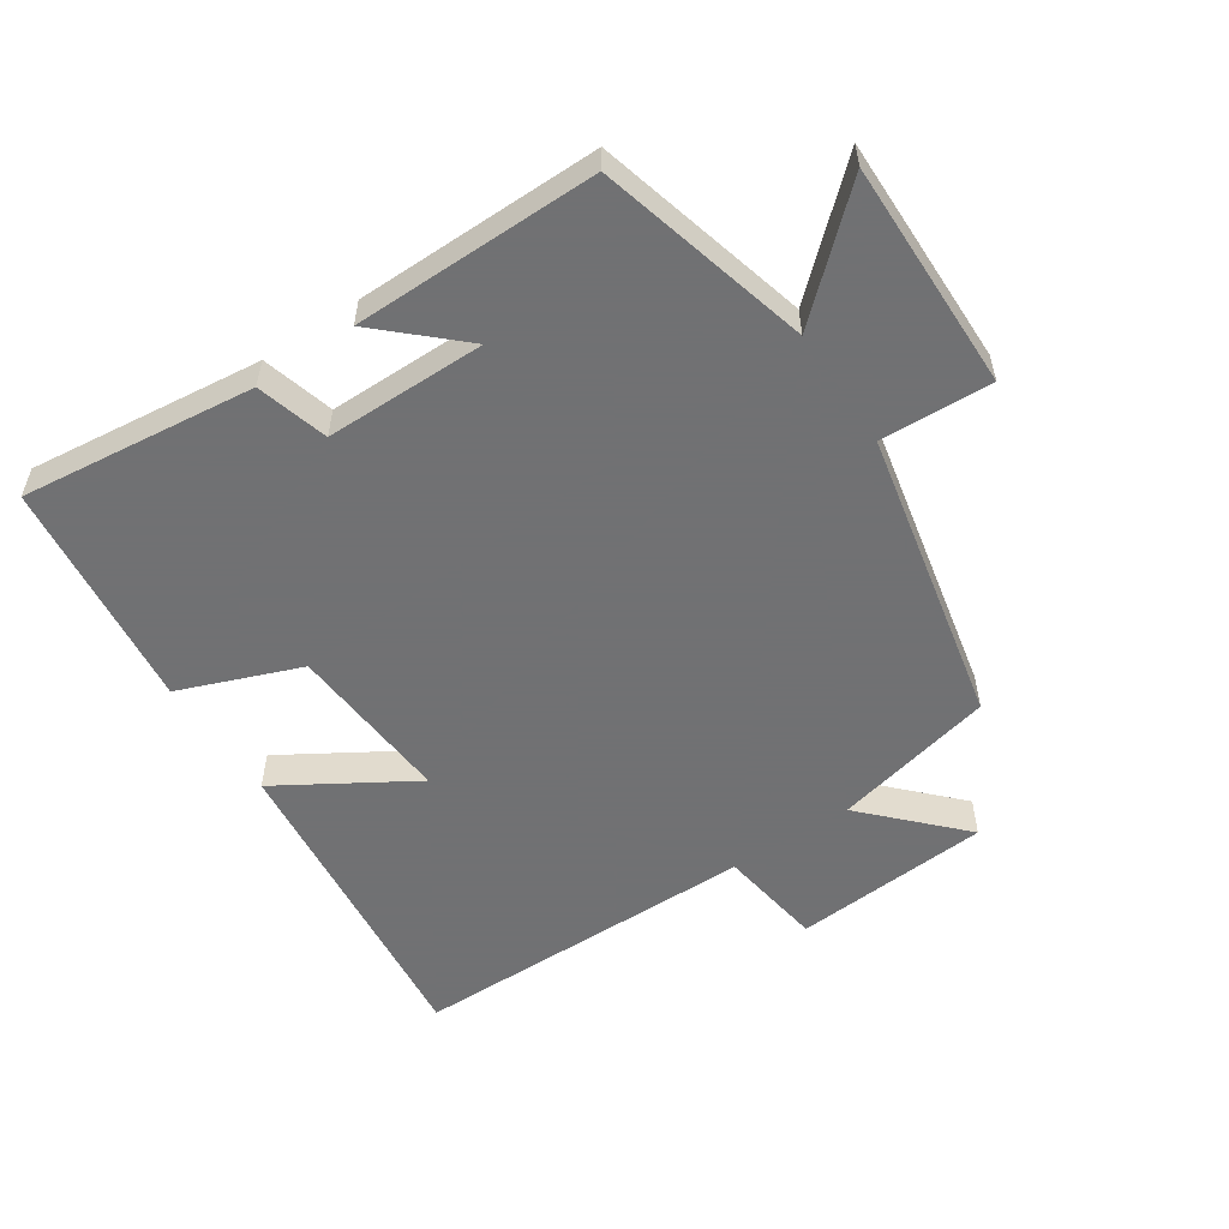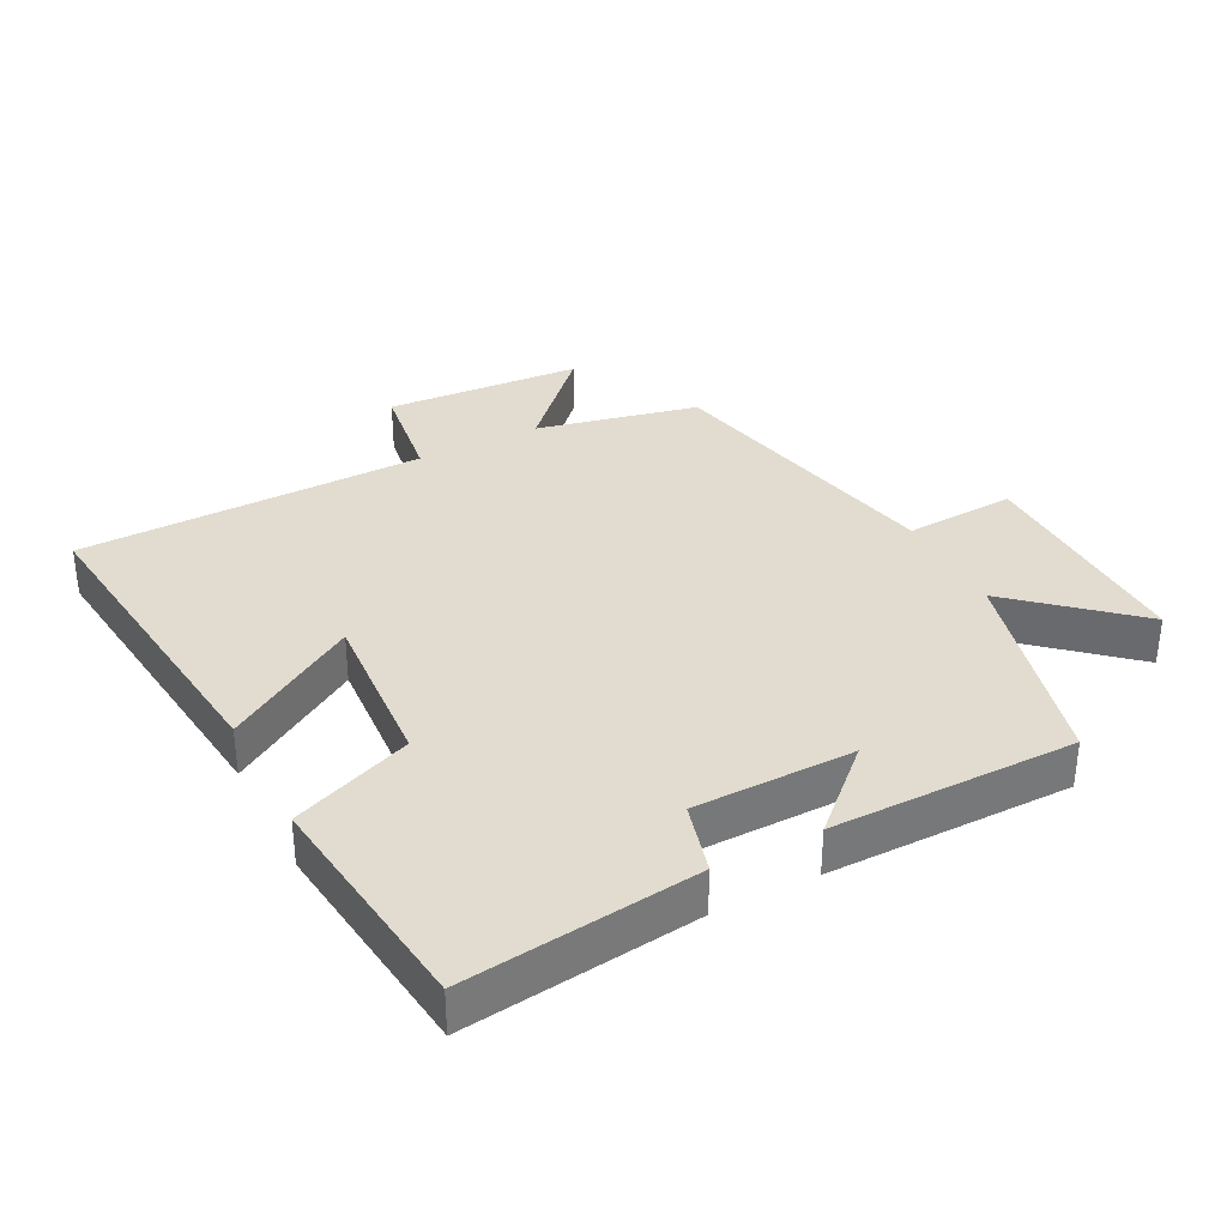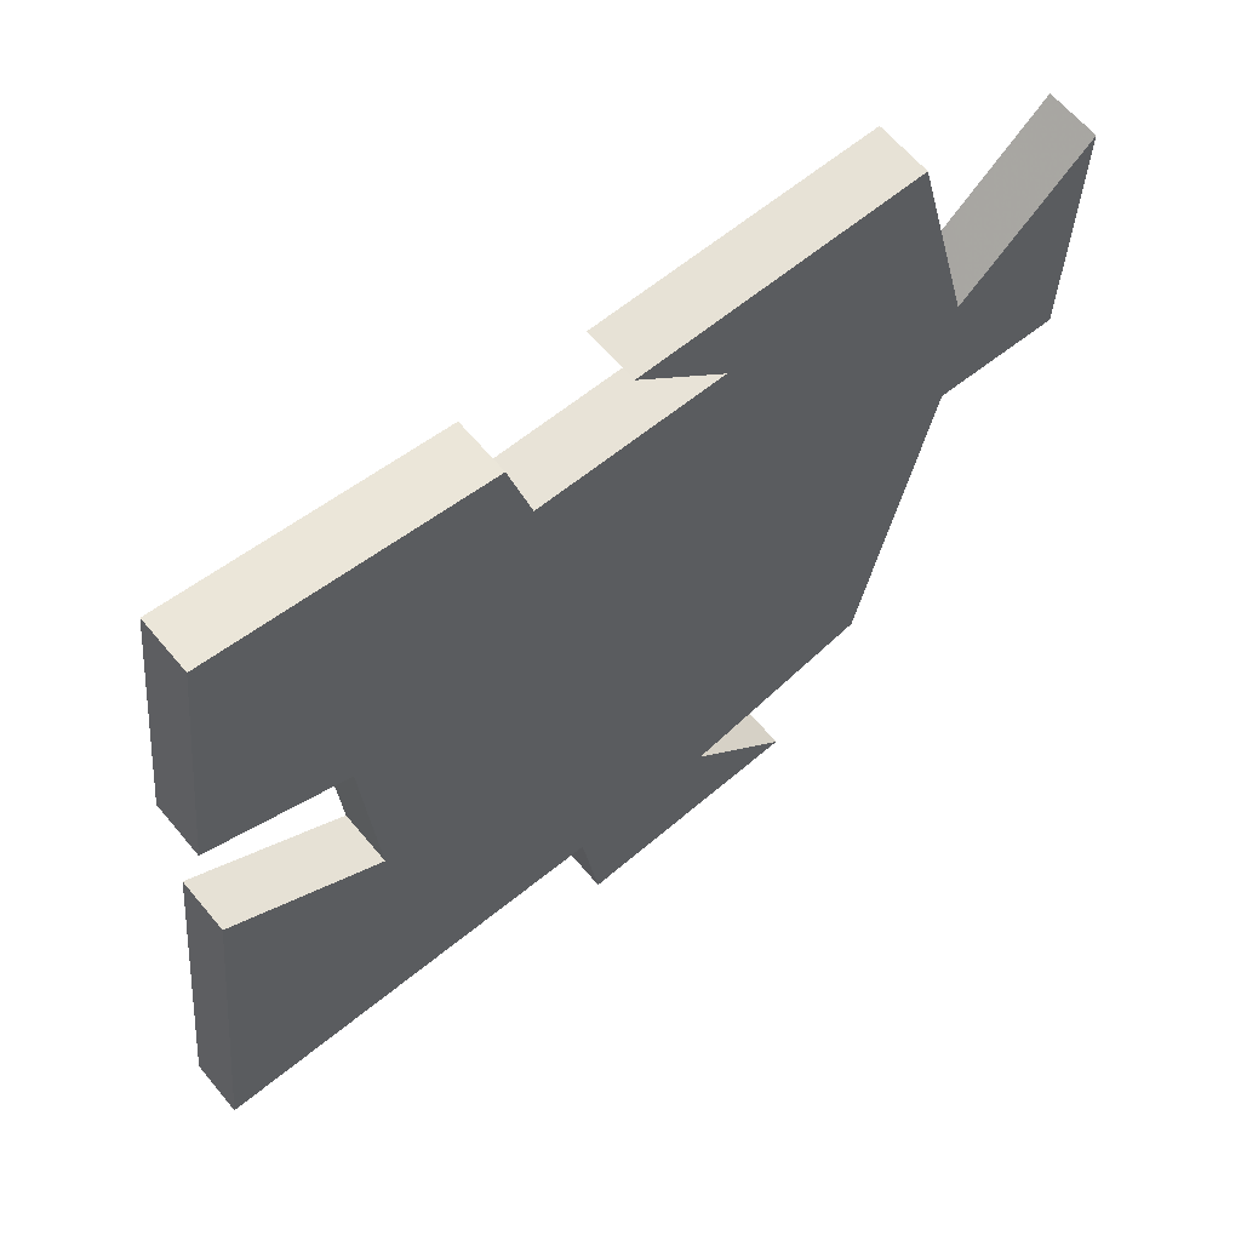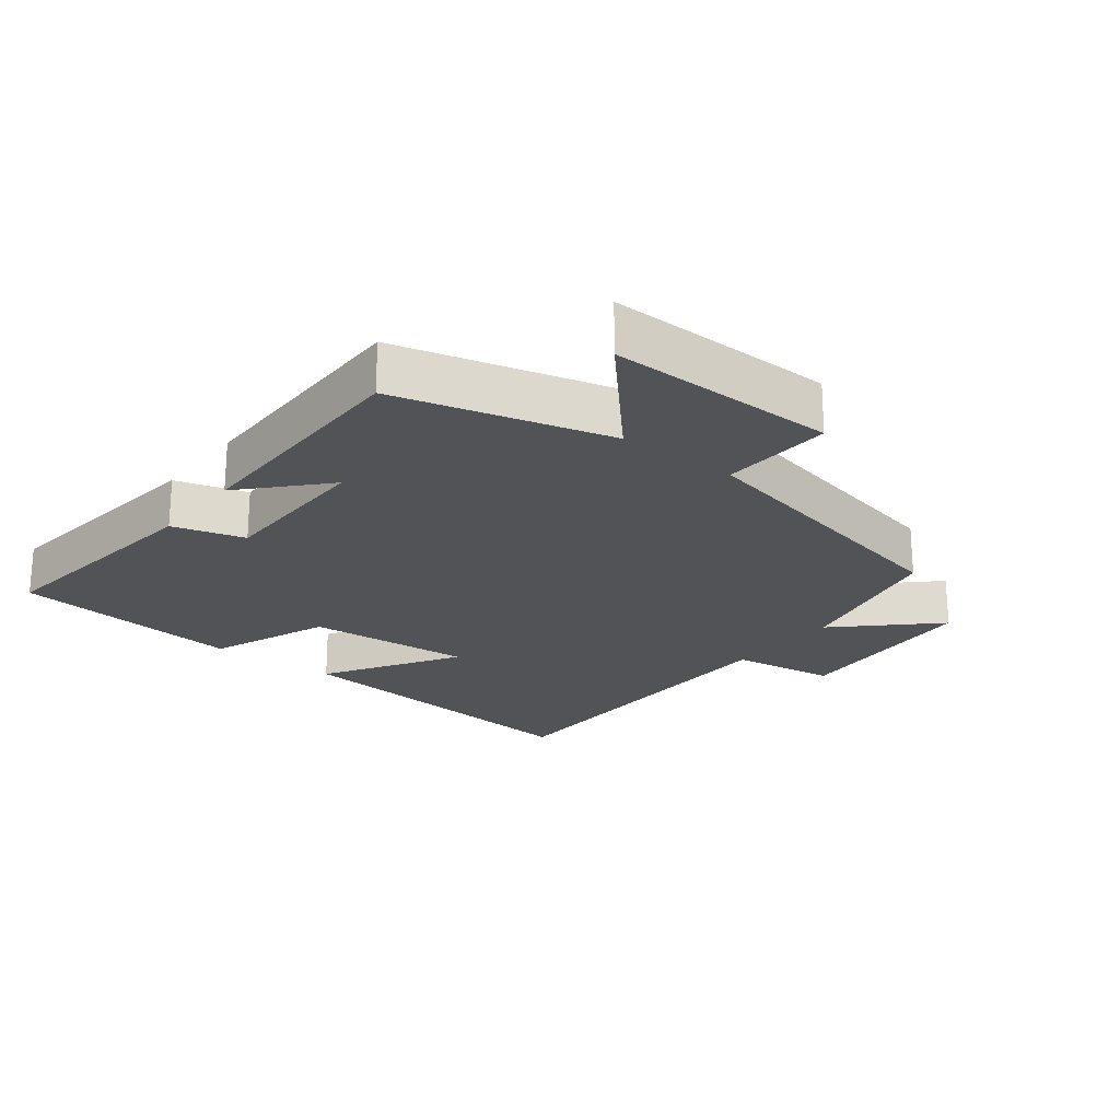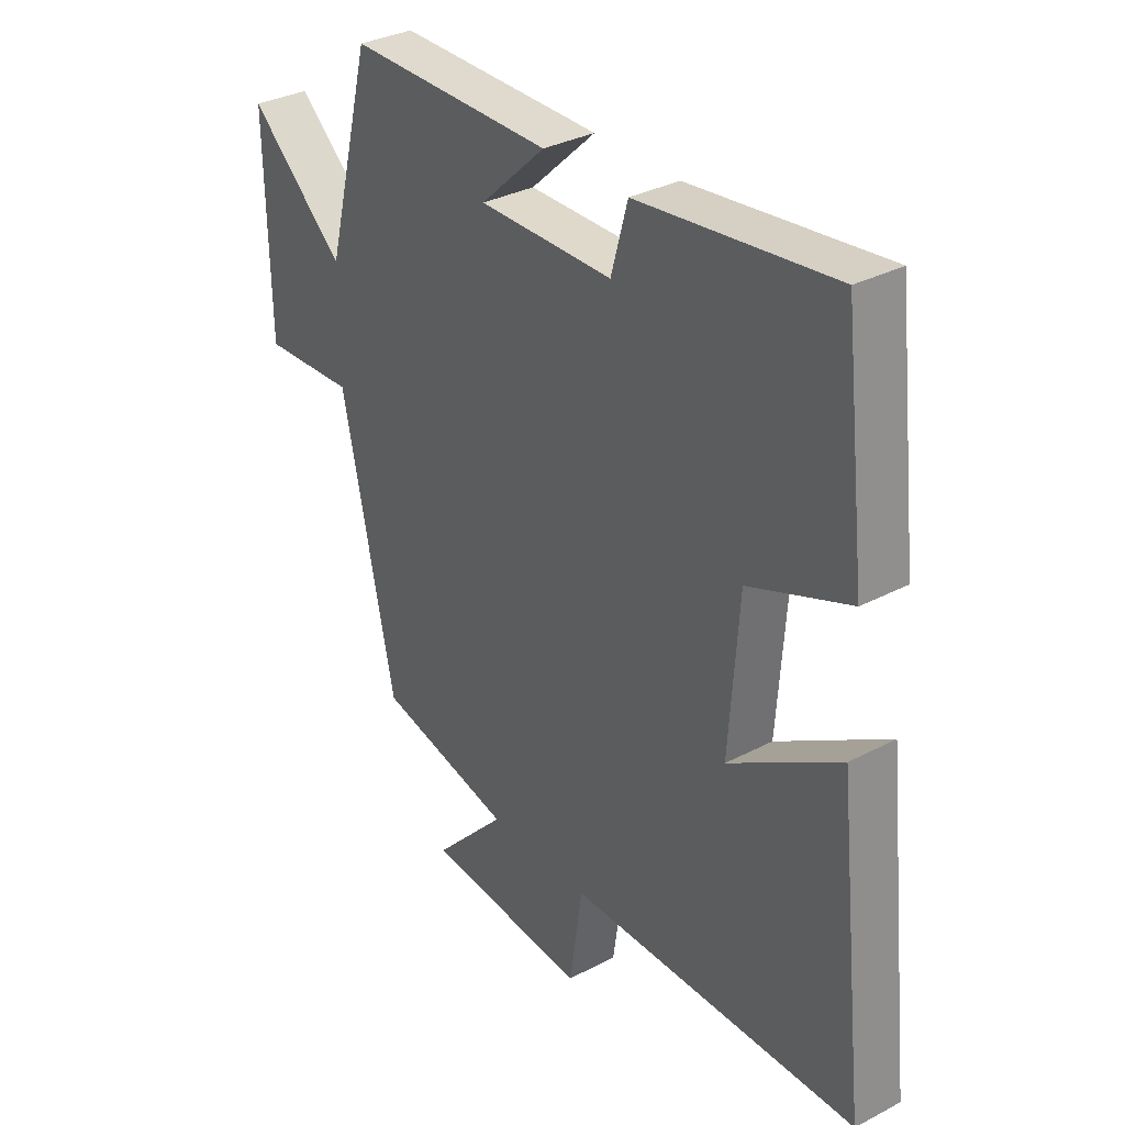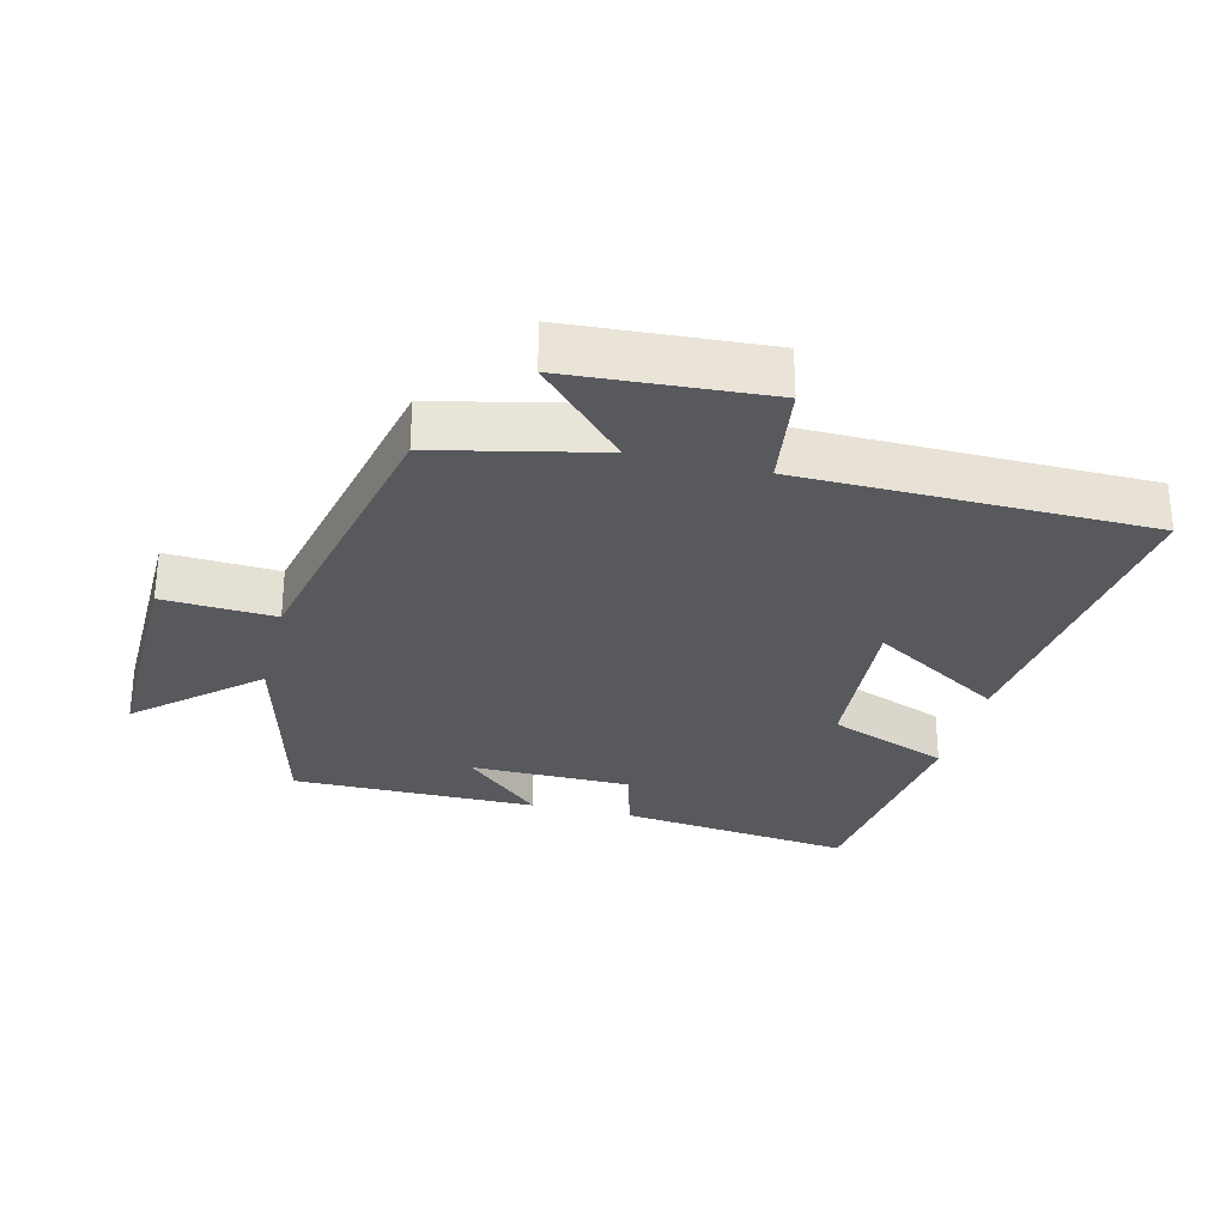
<metadata>
{"format":"obj","ext":"obj","renderer":"f3d","projection":"perspective","resolution":1024,"background":"white","views":[{"elev":-55.3,"azim":33.9,"up":"+Y"},{"elev":34.4,"azim":-27.5,"up":"+Y"},{"elev":62.9,"azim":-39.7,"up":"+Z"},{"elev":-22.2,"azim":52.3,"up":"+Y"},{"elev":32.8,"azim":-126.1,"up":"+Z"},{"elev":-29.2,"azim":166.0,"up":"+Y"}]}
</metadata>
<code>
v 0.417 0.07 0.501
v 0.5 0.07 0.18
v 0.674 0.07 0.335
v 0.668 0.07 -0.011
v 0.5 0.07 -0.002
v 0.404 0.07 -0.445
v 0.159 0.07 -0.5
v 0.292 0.07 -0.639
v -0.006 0.07 -0.659
v -0.029 0.07 -0.5
v -0.554 0.07 -0.493
v -0.5 0.07 -0.005
v -0.3 0.07 -0.128
v -0.318 0.07 0.122
v -0.5 0.07 0.193
v -0.459 0.07 0.542
v -0.106 0.07 0.5
v -0.076 0.07 0.392
v 0.166 0.07 0.39
v 0.048 0.07 0.5
v 0.417 0 0.501
v 0.5 0 0.18
v 0.674 0 0.335
v 0.668 0 -0.011
v 0.5 0 -0.002
v 0.404 0 -0.445
v 0.159 0 -0.5
v 0.292 0 -0.639
v -0.006 0 -0.659
v -0.029 0 -0.5
v -0.554 0 -0.493
v -0.5 0 -0.005
v -0.3 0 -0.128
v -0.318 0 0.122
v -0.5 0 0.193
v -0.459 0 0.542
v -0.106 0 0.5
v -0.076 0 0.392
v 0.166 0 0.39
v 0.048 0 0.5
f 19 20 1 2
f 18 19 2
f 16 17 18
f 15 16 18
f 14 15 18
f 13 14 18 2
f 10 11 12 13
f 10 13 2
f 7 8 9 10
f 7 10 2
f 6 7 2
f 5 6 2
f 2 3 4 5
f 22 21 40 39
f 22 39 38
f 38 37 36
f 38 36 35
f 38 35 34
f 22 38 34 33
f 33 32 31 30
f 22 33 30
f 30 29 28 27
f 22 30 27
f 22 27 26
f 22 26 25
f 25 24 23 22
f 1 21 22 2
f 2 22 23 3
f 3 23 24 4
f 4 24 25 5
f 5 25 26 6
f 6 26 27 7
f 7 27 28 8
f 8 28 29 9
f 9 29 30 10
f 10 30 31 11
f 11 31 32 12
f 12 32 33 13
f 13 33 34 14
f 14 34 35 15
f 15 35 36 16
f 16 36 37 17
f 17 37 38 18
f 18 38 39 19
f 19 39 40 20
f 20 40 21 1

</code>
